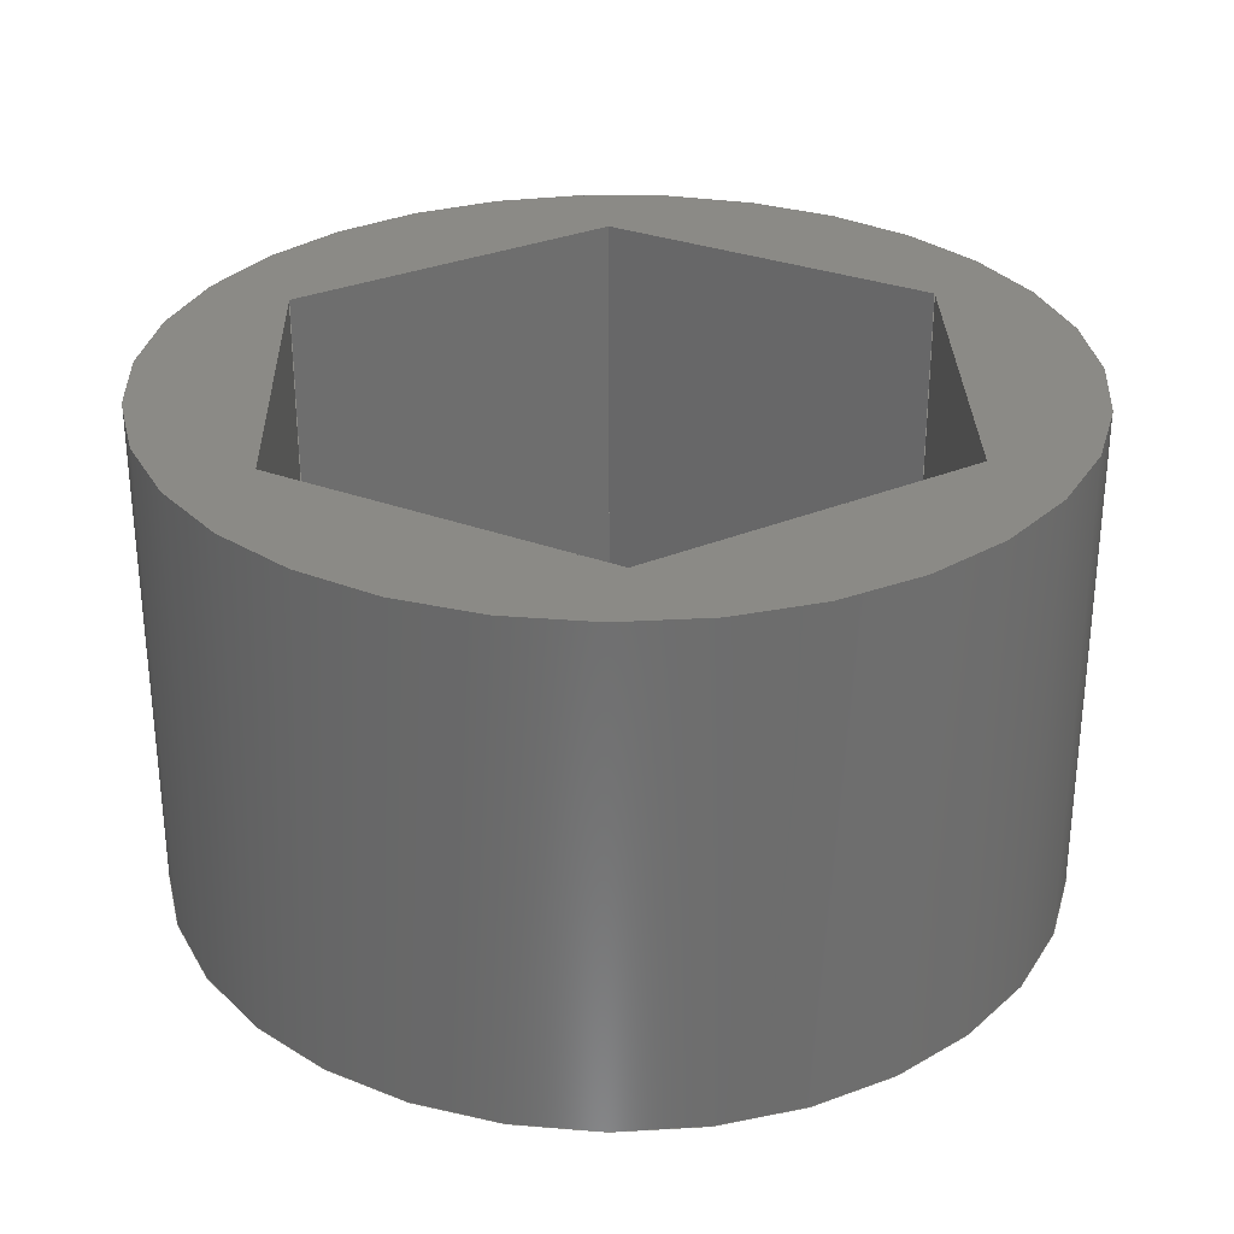
<metadata>
{"format":"step","ext":"step","renderer":"f3d","projection":"perspective","resolution":1024,"background":"white","views":[{"elev":30.1,"azim":73.6,"up":"+Z"}]}
</metadata>
<code>
ISO-10303-21;
DATA;
#1=MECHANICAL_DESIGN_GEOMETRIC_PRESENTATION_REPRESENTATION('',(#4),#423);
#2=SHAPE_REPRESENTATION_RELATIONSHIP('SRR','None',#433,#3);
#3=ADVANCED_BREP_SHAPE_REPRESENTATION('',(#5),#422);
#4=STYLED_ITEM('',(#442),#5);
#5=MANIFOLD_SOLID_BREP('Body1',#253);
#6=CYLINDRICAL_SURFACE('',#279,0.3634);
#7=FACE_BOUND('',#36,.T.);
#8=FACE_BOUND('',#42,.T.);
#9=CIRCLE('',#277,0.3634);
#10=CIRCLE('',#280,0.3634);
#11=FACE_OUTER_BOUND('',#26,.T.);
#12=FACE_OUTER_BOUND('',#27,.T.);
#13=FACE_OUTER_BOUND('',#28,.T.);
#14=FACE_OUTER_BOUND('',#29,.T.);
#15=FACE_OUTER_BOUND('',#30,.T.);
#16=FACE_OUTER_BOUND('',#31,.T.);
#17=FACE_OUTER_BOUND('',#32,.T.);
#18=FACE_OUTER_BOUND('',#33,.T.);
#19=FACE_OUTER_BOUND('',#34,.T.);
#20=FACE_OUTER_BOUND('',#35,.T.);
#21=FACE_OUTER_BOUND('',#37,.T.);
#22=FACE_OUTER_BOUND('',#38,.T.);
#23=FACE_OUTER_BOUND('',#39,.T.);
#24=FACE_OUTER_BOUND('',#40,.T.);
#25=FACE_OUTER_BOUND('',#41,.T.);
#26=EDGE_LOOP('',(#158,#159,#160,#161));
#27=EDGE_LOOP('',(#162,#163,#164,#165));
#28=EDGE_LOOP('',(#166,#167,#168,#169));
#29=EDGE_LOOP('',(#170,#171,#172,#173));
#30=EDGE_LOOP('',(#174,#175,#176,#177));
#31=EDGE_LOOP('',(#178,#179,#180,#181));
#32=EDGE_LOOP('',(#182,#183,#184,#185));
#33=EDGE_LOOP('',(#186,#187,#188,#189));
#34=EDGE_LOOP('',(#190,#191,#192,#193));
#35=EDGE_LOOP('',(#194));
#36=EDGE_LOOP('',(#195,#196,#197,#198,#199,#200));
#37=EDGE_LOOP('',(#201,#202,#203,#204));
#38=EDGE_LOOP('',(#205,#206,#207,#208));
#39=EDGE_LOOP('',(#209,#210,#211,#212));
#40=EDGE_LOOP('',(#213,#214,#215,#216));
#41=EDGE_LOOP('',(#217));
#42=EDGE_LOOP('',(#218,#219,#220,#221,#222,#223));
#43=LINE('',#355,#74);
#44=LINE('',#357,#75);
#45=LINE('',#359,#76);
#46=LINE('',#360,#77);
#47=LINE('',#363,#78);
#48=LINE('',#365,#79);
#49=LINE('',#366,#80);
#50=LINE('',#369,#81);
#51=LINE('',#371,#82);
#52=LINE('',#372,#83);
#53=LINE('',#375,#84);
#54=LINE('',#377,#85);
#55=LINE('',#378,#86);
#56=LINE('',#381,#87);
#57=LINE('',#383,#88);
#58=LINE('',#384,#89);
#59=LINE('',#386,#90);
#60=LINE('',#387,#91);
#61=LINE('',#390,#92);
#62=LINE('',#392,#93);
#63=LINE('',#393,#94);
#64=LINE('',#396,#95);
#65=LINE('',#397,#96);
#66=LINE('',#400,#97);
#67=LINE('',#401,#98);
#68=LINE('',#407,#99);
#69=LINE('',#408,#100);
#70=LINE('',#412,#101);
#71=LINE('',#415,#102);
#72=LINE('',#416,#103);
#73=LINE('',#418,#104);
#74=VECTOR('',#288,0.3937);
#75=VECTOR('',#289,0.3937);
#76=VECTOR('',#290,0.3937);
#77=VECTOR('',#291,0.3937);
#78=VECTOR('',#294,0.3937);
#79=VECTOR('',#295,0.3937);
#80=VECTOR('',#296,0.3937);
#81=VECTOR('',#299,0.3937);
#82=VECTOR('',#300,0.3937);
#83=VECTOR('',#301,0.3937);
#84=VECTOR('',#304,0.3937);
#85=VECTOR('',#305,0.3937);
#86=VECTOR('',#306,0.3937);
#87=VECTOR('',#309,0.3937);
#88=VECTOR('',#310,0.3937);
#89=VECTOR('',#311,0.3937);
#90=VECTOR('',#314,0.3937);
#91=VECTOR('',#315,0.3937);
#92=VECTOR('',#318,0.3937);
#93=VECTOR('',#319,0.3937);
#94=VECTOR('',#320,0.3937);
#95=VECTOR('',#323,0.3937);
#96=VECTOR('',#324,0.3937);
#97=VECTOR('',#327,0.3937);
#98=VECTOR('',#328,0.3937);
#99=VECTOR('',#335,0.3937);
#100=VECTOR('',#336,0.3937);
#101=VECTOR('',#341,0.3634);
#102=VECTOR('',#344,0.3937);
#103=VECTOR('',#345,0.3937);
#104=VECTOR('',#348,0.3937);
#105=VERTEX_POINT('',#353);
#106=VERTEX_POINT('',#354);
#107=VERTEX_POINT('',#356);
#108=VERTEX_POINT('',#358);
#109=VERTEX_POINT('',#362);
#110=VERTEX_POINT('',#364);
#111=VERTEX_POINT('',#368);
#112=VERTEX_POINT('',#370);
#113=VERTEX_POINT('',#374);
#114=VERTEX_POINT('',#376);
#115=VERTEX_POINT('',#380);
#116=VERTEX_POINT('',#382);
#117=VERTEX_POINT('',#389);
#118=VERTEX_POINT('',#391);
#119=VERTEX_POINT('',#395);
#120=VERTEX_POINT('',#399);
#121=VERTEX_POINT('',#403);
#122=VERTEX_POINT('',#406);
#123=VERTEX_POINT('',#410);
#124=VERTEX_POINT('',#414);
#125=EDGE_CURVE('',#105,#106,#43,.T.);
#126=EDGE_CURVE('',#106,#107,#44,.T.);
#127=EDGE_CURVE('',#107,#108,#45,.T.);
#128=EDGE_CURVE('',#108,#105,#46,.T.);
#129=EDGE_CURVE('',#106,#109,#47,.T.);
#130=EDGE_CURVE('',#109,#110,#48,.T.);
#131=EDGE_CURVE('',#110,#107,#49,.T.);
#132=EDGE_CURVE('',#111,#110,#50,.T.);
#133=EDGE_CURVE('',#109,#112,#51,.T.);
#134=EDGE_CURVE('',#112,#111,#52,.T.);
#135=EDGE_CURVE('',#113,#111,#53,.T.);
#136=EDGE_CURVE('',#112,#114,#54,.T.);
#137=EDGE_CURVE('',#114,#113,#55,.T.);
#138=EDGE_CURVE('',#115,#113,#56,.T.);
#139=EDGE_CURVE('',#114,#116,#57,.T.);
#140=EDGE_CURVE('',#116,#115,#58,.T.);
#141=EDGE_CURVE('',#108,#115,#59,.T.);
#142=EDGE_CURVE('',#116,#105,#60,.T.);
#143=EDGE_CURVE('',#109,#117,#61,.F.);
#144=EDGE_CURVE('',#118,#117,#62,.T.);
#145=EDGE_CURVE('',#112,#118,#63,.F.);
#146=EDGE_CURVE('',#106,#119,#64,.T.);
#147=EDGE_CURVE('',#117,#119,#65,.T.);
#148=EDGE_CURVE('',#105,#120,#66,.T.);
#149=EDGE_CURVE('',#119,#120,#67,.T.);
#150=EDGE_CURVE('',#121,#121,#9,.T.);
#151=EDGE_CURVE('',#116,#122,#68,.T.);
#152=EDGE_CURVE('',#120,#122,#69,.T.);
#153=EDGE_CURVE('',#123,#123,#10,.T.);
#154=EDGE_CURVE('',#123,#121,#70,.T.);
#155=EDGE_CURVE('',#124,#118,#71,.T.);
#156=EDGE_CURVE('',#114,#124,#72,.T.);
#157=EDGE_CURVE('',#122,#124,#73,.T.);
#158=ORIENTED_EDGE('',*,*,#125,.T.);
#159=ORIENTED_EDGE('',*,*,#126,.T.);
#160=ORIENTED_EDGE('',*,*,#127,.T.);
#161=ORIENTED_EDGE('',*,*,#128,.T.);
#162=ORIENTED_EDGE('',*,*,#129,.T.);
#163=ORIENTED_EDGE('',*,*,#130,.T.);
#164=ORIENTED_EDGE('',*,*,#131,.T.);
#165=ORIENTED_EDGE('',*,*,#126,.F.);
#166=ORIENTED_EDGE('',*,*,#132,.T.);
#167=ORIENTED_EDGE('',*,*,#130,.F.);
#168=ORIENTED_EDGE('',*,*,#133,.T.);
#169=ORIENTED_EDGE('',*,*,#134,.T.);
#170=ORIENTED_EDGE('',*,*,#135,.T.);
#171=ORIENTED_EDGE('',*,*,#134,.F.);
#172=ORIENTED_EDGE('',*,*,#136,.T.);
#173=ORIENTED_EDGE('',*,*,#137,.T.);
#174=ORIENTED_EDGE('',*,*,#138,.T.);
#175=ORIENTED_EDGE('',*,*,#137,.F.);
#176=ORIENTED_EDGE('',*,*,#139,.T.);
#177=ORIENTED_EDGE('',*,*,#140,.T.);
#178=ORIENTED_EDGE('',*,*,#141,.T.);
#179=ORIENTED_EDGE('',*,*,#140,.F.);
#180=ORIENTED_EDGE('',*,*,#142,.T.);
#181=ORIENTED_EDGE('',*,*,#128,.F.);
#182=ORIENTED_EDGE('',*,*,#133,.F.);
#183=ORIENTED_EDGE('',*,*,#143,.T.);
#184=ORIENTED_EDGE('',*,*,#144,.F.);
#185=ORIENTED_EDGE('',*,*,#145,.F.);
#186=ORIENTED_EDGE('',*,*,#129,.F.);
#187=ORIENTED_EDGE('',*,*,#146,.T.);
#188=ORIENTED_EDGE('',*,*,#147,.F.);
#189=ORIENTED_EDGE('',*,*,#143,.F.);
#190=ORIENTED_EDGE('',*,*,#125,.F.);
#191=ORIENTED_EDGE('',*,*,#148,.T.);
#192=ORIENTED_EDGE('',*,*,#149,.F.);
#193=ORIENTED_EDGE('',*,*,#146,.F.);
#194=ORIENTED_EDGE('',*,*,#150,.T.);
#195=ORIENTED_EDGE('',*,*,#127,.F.);
#196=ORIENTED_EDGE('',*,*,#131,.F.);
#197=ORIENTED_EDGE('',*,*,#132,.F.);
#198=ORIENTED_EDGE('',*,*,#135,.F.);
#199=ORIENTED_EDGE('',*,*,#138,.F.);
#200=ORIENTED_EDGE('',*,*,#141,.F.);
#201=ORIENTED_EDGE('',*,*,#142,.F.);
#202=ORIENTED_EDGE('',*,*,#151,.T.);
#203=ORIENTED_EDGE('',*,*,#152,.F.);
#204=ORIENTED_EDGE('',*,*,#148,.F.);
#205=ORIENTED_EDGE('',*,*,#153,.F.);
#206=ORIENTED_EDGE('',*,*,#154,.T.);
#207=ORIENTED_EDGE('',*,*,#150,.F.);
#208=ORIENTED_EDGE('',*,*,#154,.F.);
#209=ORIENTED_EDGE('',*,*,#136,.F.);
#210=ORIENTED_EDGE('',*,*,#145,.T.);
#211=ORIENTED_EDGE('',*,*,#155,.F.);
#212=ORIENTED_EDGE('',*,*,#156,.F.);
#213=ORIENTED_EDGE('',*,*,#139,.F.);
#214=ORIENTED_EDGE('',*,*,#156,.T.);
#215=ORIENTED_EDGE('',*,*,#157,.F.);
#216=ORIENTED_EDGE('',*,*,#151,.F.);
#217=ORIENTED_EDGE('',*,*,#153,.T.);
#218=ORIENTED_EDGE('',*,*,#147,.T.);
#219=ORIENTED_EDGE('',*,*,#149,.T.);
#220=ORIENTED_EDGE('',*,*,#152,.T.);
#221=ORIENTED_EDGE('',*,*,#157,.T.);
#222=ORIENTED_EDGE('',*,*,#155,.T.);
#223=ORIENTED_EDGE('',*,*,#144,.T.);
#224=PLANE('',#267);
#225=PLANE('',#268);
#226=PLANE('',#269);
#227=PLANE('',#270);
#228=PLANE('',#271);
#229=PLANE('',#272);
#230=PLANE('',#273);
#231=PLANE('',#274);
#232=PLANE('',#275);
#233=PLANE('',#276);
#234=PLANE('',#278);
#235=PLANE('',#281);
#236=PLANE('',#282);
#237=PLANE('',#283);
#238=ADVANCED_FACE('',(#11),#224,.T.);
#239=ADVANCED_FACE('',(#12),#225,.T.);
#240=ADVANCED_FACE('',(#13),#226,.T.);
#241=ADVANCED_FACE('',(#14),#227,.T.);
#242=ADVANCED_FACE('',(#15),#228,.T.);
#243=ADVANCED_FACE('',(#16),#229,.T.);
#244=ADVANCED_FACE('',(#17),#230,.T.);
#245=ADVANCED_FACE('',(#18),#231,.T.);
#246=ADVANCED_FACE('',(#19),#232,.T.);
#247=ADVANCED_FACE('',(#20,#7),#233,.T.);
#248=ADVANCED_FACE('',(#21),#234,.T.);
#249=ADVANCED_FACE('',(#22),#6,.T.);
#250=ADVANCED_FACE('',(#23),#235,.T.);
#251=ADVANCED_FACE('',(#24),#236,.T.);
#252=ADVANCED_FACE('',(#25,#8),#237,.F.);
#253=CLOSED_SHELL('',(#238,#239,#240,#241,#242,#243,#244,#245,#246,#247,
#248,#249,#250,#251,#252));
#254=DERIVED_UNIT_ELEMENT(#256,1);
#255=DERIVED_UNIT_ELEMENT(#427,-3);
#256=(
MASS_UNIT()
NAMED_UNIT(*)
SI_UNIT(.KILO.,.GRAM.)
);
#257=DERIVED_UNIT((#254,#255));
#258=MEASURE_REPRESENTATION_ITEM('density measure',
POSITIVE_RATIO_MEASURE(7850),#257);
#259=PROPERTY_DEFINITION_REPRESENTATION(#264,#261);
#260=PROPERTY_DEFINITION_REPRESENTATION(#265,#262);
#261=REPRESENTATION('material name',(#263),#422);
#262=REPRESENTATION('density',(#258),#422);
#263=DESCRIPTIVE_REPRESENTATION_ITEM('Steel','Steel');
#264=PROPERTY_DEFINITION('material property','material name',#435);
#265=PROPERTY_DEFINITION('material property','density of part',#435);
#266=AXIS2_PLACEMENT_3D('',#351,#284,#285);
#267=AXIS2_PLACEMENT_3D('',#352,#286,#287);
#268=AXIS2_PLACEMENT_3D('',#361,#292,#293);
#269=AXIS2_PLACEMENT_3D('',#367,#297,#298);
#270=AXIS2_PLACEMENT_3D('',#373,#302,#303);
#271=AXIS2_PLACEMENT_3D('',#379,#307,#308);
#272=AXIS2_PLACEMENT_3D('',#385,#312,#313);
#273=AXIS2_PLACEMENT_3D('',#388,#316,#317);
#274=AXIS2_PLACEMENT_3D('',#394,#321,#322);
#275=AXIS2_PLACEMENT_3D('',#398,#325,#326);
#276=AXIS2_PLACEMENT_3D('',#402,#329,#330);
#277=AXIS2_PLACEMENT_3D('',#404,#331,#332);
#278=AXIS2_PLACEMENT_3D('',#405,#333,#334);
#279=AXIS2_PLACEMENT_3D('',#409,#337,#338);
#280=AXIS2_PLACEMENT_3D('',#411,#339,#340);
#281=AXIS2_PLACEMENT_3D('',#413,#342,#343);
#282=AXIS2_PLACEMENT_3D('',#417,#346,#347);
#283=AXIS2_PLACEMENT_3D('',#419,#349,#350);
#284=DIRECTION('axis',(0,0,1));
#285=DIRECTION('refdir',(1,0,0));
#286=DIRECTION('center_axis',(-0.5,0.5,-0.7071));
#287=DIRECTION('ref_axis',(-0.8165,0,0.5774));
#288=DIRECTION('',(0.7071,0.7071,0));
#289=DIRECTION('',(0.7302,-0.1956,-0.6547));
#290=DIRECTION('',(-0.7071,-0.7071,0));
#291=DIRECTION('',(-0.1956,0.7302,0.6547));
#292=DIRECTION('center_axis',(-0.683,-0.183,-0.7071));
#293=DIRECTION('ref_axis',(-0.7193,0,0.6947));
#294=DIRECTION('',(-0.2588,0.9659,0));
#295=DIRECTION('',(0.5345,0.5345,-0.6547));
#296=DIRECTION('',(0.2588,-0.9659,0));
#297=DIRECTION('center_axis',(-0.183,-0.683,-0.7071));
#298=DIRECTION('ref_axis',(-0.9681,0,0.2506));
#299=DIRECTION('',(0.9659,-0.2588,0));
#300=DIRECTION('',(-0.9659,0.2588,0));
#301=DIRECTION('',(-0.1956,0.7302,-0.6547));
#302=DIRECTION('center_axis',(0.5,-0.5,-0.7071));
#303=DIRECTION('ref_axis',(-0.8165,0,-0.5774));
#304=DIRECTION('',(0.7071,0.7071,0));
#305=DIRECTION('',(-0.7071,-0.7071,0));
#306=DIRECTION('',(-0.7302,0.1956,-0.6547));
#307=DIRECTION('center_axis',(0.683,0.183,-0.7071));
#308=DIRECTION('ref_axis',(-0.7193,0,-0.6947));
#309=DIRECTION('',(-0.2588,0.9659,0));
#310=DIRECTION('',(0.2588,-0.9659,0));
#311=DIRECTION('',(-0.5345,-0.5345,-0.6547));
#312=DIRECTION('center_axis',(0.183,0.683,-0.7071));
#313=DIRECTION('ref_axis',(-0.9681,0,-0.2506));
#314=DIRECTION('',(-0.9659,0.2588,0));
#315=DIRECTION('',(0.9659,-0.2588,0));
#316=DIRECTION('center_axis',(-0.2588,-0.9659,0));
#317=DIRECTION('ref_axis',(0.9659,-0.2588,0));
#318=DIRECTION('',(0,0,-1));
#319=DIRECTION('',(0.9659,-0.2588,0));
#320=DIRECTION('',(0,0,-1));
#321=DIRECTION('center_axis',(-0.9659,-0.2588,0));
#322=DIRECTION('ref_axis',(0.2588,-0.9659,0));
#323=DIRECTION('',(0,0,1));
#324=DIRECTION('',(0.2588,-0.9659,0));
#325=DIRECTION('center_axis',(-0.7071,0.7071,0));
#326=DIRECTION('ref_axis',(-0.7071,-0.7071,0));
#327=DIRECTION('',(0,0,1));
#328=DIRECTION('',(-0.7071,-0.7071,0));
#329=DIRECTION('center_axis',(0,0,-1));
#330=DIRECTION('ref_axis',(1,0,0));
#331=DIRECTION('center_axis',(0,0,-1));
#332=DIRECTION('ref_axis',(1,0,0));
#333=DIRECTION('center_axis',(0.2588,0.9659,0));
#334=DIRECTION('ref_axis',(-0.9659,0.2588,0));
#335=DIRECTION('',(0,0,1));
#336=DIRECTION('',(-0.9659,0.2588,0));
#337=DIRECTION('center_axis',(0,0,1));
#338=DIRECTION('ref_axis',(1,0,0));
#339=DIRECTION('center_axis',(0,0,1));
#340=DIRECTION('ref_axis',(1,0,0));
#341=DIRECTION('',(0,0,-1));
#342=DIRECTION('center_axis',(0.7071,-0.7071,0));
#343=DIRECTION('ref_axis',(0.7071,0.7071,0));
#344=DIRECTION('',(0.7071,0.7071,0));
#345=DIRECTION('',(0,0,1));
#346=DIRECTION('center_axis',(0.9659,0.2588,0));
#347=DIRECTION('ref_axis',(-0.2588,0.9659,0));
#348=DIRECTION('',(-0.2588,0.9659,0));
#349=DIRECTION('center_axis',(0,0,-1));
#350=DIRECTION('ref_axis',(-1,0,0));
#351=CARTESIAN_POINT('',(0,0,0));
#352=CARTESIAN_POINT('Origin',(5.126,4.748,-0.6883));
#353=CARTESIAN_POINT('',(4.962,4.601,-0.6758));
#354=CARTESIAN_POINT('',(5.17,4.81,-0.6758));
#355=CARTESIAN_POINT('',(5.117,4.756,-0.6758));
#356=CARTESIAN_POINT('',(5.198,4.802,-0.7008));
#357=CARTESIAN_POINT('',(5.17,4.81,-0.6758));
#358=CARTESIAN_POINT('',(4.969,4.573,-0.7008));
#359=CARTESIAN_POINT('',(5.135,4.739,-0.7008));
#360=CARTESIAN_POINT('',(4.969,4.573,-0.7008));
#361=CARTESIAN_POINT('Origin',(5.125,5.025,-0.6883));
#362=CARTESIAN_POINT('',(5.094,5.094,-0.6758));
#363=CARTESIAN_POINT('',(5.113,5.021,-0.6758));
#364=CARTESIAN_POINT('',(5.114,5.114,-0.7008));
#365=CARTESIAN_POINT('',(5.094,5.094,-0.6758));
#366=CARTESIAN_POINT('',(5.138,5.028,-0.7008));
#367=CARTESIAN_POINT('Origin',(4.885,5.163,-0.6883));
#368=CARTESIAN_POINT('',(4.802,5.198,-0.7008));
#369=CARTESIAN_POINT('',(4.889,5.175,-0.7008));
#370=CARTESIAN_POINT('',(4.81,5.17,-0.6758));
#371=CARTESIAN_POINT('',(4.882,5.151,-0.6758));
#372=CARTESIAN_POINT('',(4.81,5.17,-0.6758));
#373=CARTESIAN_POINT('Origin',(4.646,5.024,-0.6883));
#374=CARTESIAN_POINT('',(4.573,4.969,-0.7008));
#375=CARTESIAN_POINT('',(4.637,5.033,-0.7008));
#376=CARTESIAN_POINT('',(4.601,4.962,-0.6758));
#377=CARTESIAN_POINT('',(4.654,5.015,-0.6758));
#378=CARTESIAN_POINT('',(4.601,4.962,-0.6758));
#379=CARTESIAN_POINT('Origin',(4.646,4.747,-0.6883));
#380=CARTESIAN_POINT('',(4.657,4.657,-0.7008));
#381=CARTESIAN_POINT('',(4.634,4.744,-0.7008));
#382=CARTESIAN_POINT('',(4.678,4.678,-0.6758));
#383=CARTESIAN_POINT('',(4.658,4.75,-0.6758));
#384=CARTESIAN_POINT('',(4.678,4.678,-0.6758));
#385=CARTESIAN_POINT('Origin',(4.886,4.609,-0.6883));
#386=CARTESIAN_POINT('',(4.883,4.597,-0.7008));
#387=CARTESIAN_POINT('',(4.889,4.621,-0.6758));
#388=CARTESIAN_POINT('Origin',(4.812,5.169,-0.7008));
#389=CARTESIAN_POINT('',(5.094,5.094,-0.2854));
#390=CARTESIAN_POINT('',(5.094,5.094,-0.7008));
#391=CARTESIAN_POINT('',(4.81,5.17,-0.2854));
#392=CARTESIAN_POINT('',(4.882,5.151,-0.2854));
#393=CARTESIAN_POINT('',(4.81,5.17,-0.7008));
#394=CARTESIAN_POINT('Origin',(5.095,5.091,-0.7008));
#395=CARTESIAN_POINT('',(5.17,4.81,-0.2854));
#396=CARTESIAN_POINT('',(5.17,4.81,-0.7008));
#397=CARTESIAN_POINT('',(5.113,5.021,-0.2854));
#398=CARTESIAN_POINT('Origin',(5.168,4.808,-0.7008));
#399=CARTESIAN_POINT('',(4.962,4.601,-0.2854));
#400=CARTESIAN_POINT('',(4.962,4.601,-0.7008));
#401=CARTESIAN_POINT('',(5.117,4.756,-0.2854));
#402=CARTESIAN_POINT('Origin',(4.886,4.886,-0.7008));
#403=CARTESIAN_POINT('',(4.522,4.886,-0.7008));
#404=CARTESIAN_POINT('Origin',(4.886,4.886,-0.7008));
#405=CARTESIAN_POINT('Origin',(4.959,4.602,-0.7008));
#406=CARTESIAN_POINT('',(4.678,4.678,-0.2854));
#407=CARTESIAN_POINT('',(4.678,4.678,-0.7008));
#408=CARTESIAN_POINT('',(4.889,4.621,-0.2854));
#409=CARTESIAN_POINT('Origin',(4.886,4.886,-0.7008));
#410=CARTESIAN_POINT('',(4.522,4.886,-0.2854));
#411=CARTESIAN_POINT('Origin',(4.886,4.886,-0.2854));
#412=CARTESIAN_POINT('',(4.522,4.886,-0.7008));
#413=CARTESIAN_POINT('Origin',(4.603,4.964,-0.7008));
#414=CARTESIAN_POINT('',(4.601,4.962,-0.2854));
#415=CARTESIAN_POINT('',(4.654,5.015,-0.2854));
#416=CARTESIAN_POINT('',(4.601,4.962,-0.7008));
#417=CARTESIAN_POINT('Origin',(4.677,4.68,-0.7008));
#418=CARTESIAN_POINT('',(4.658,4.75,-0.2854));
#419=CARTESIAN_POINT('Origin',(4.886,4.886,-0.2854));
#420=UNCERTAINTY_MEASURE_WITH_UNIT(LENGTH_MEASURE(0.0003937),
#425,'DISTANCE_ACCURACY_VALUE',
'Maximum model space distance between geometric entities at asserted c
onnectivities');
#421=UNCERTAINTY_MEASURE_WITH_UNIT(LENGTH_MEASURE(0.0003937),
#425,'DISTANCE_ACCURACY_VALUE',
'Maximum model space distance between geometric entities at asserted c
onnectivities');
#422=(
GEOMETRIC_REPRESENTATION_CONTEXT(3)
GLOBAL_UNCERTAINTY_ASSIGNED_CONTEXT((#420))
GLOBAL_UNIT_ASSIGNED_CONTEXT((#425,#429,#430))
REPRESENTATION_CONTEXT('','3D')
);
#423=(
GEOMETRIC_REPRESENTATION_CONTEXT(3)
GLOBAL_UNCERTAINTY_ASSIGNED_CONTEXT((#421))
GLOBAL_UNIT_ASSIGNED_CONTEXT((#425,#429,#430))
REPRESENTATION_CONTEXT('','3D')
);
#424=DIMENSIONAL_EXPONENTS(1,0,0,0,0,0,0);
#425=(
CONVERSION_BASED_UNIT('inch',#428)
LENGTH_UNIT()
NAMED_UNIT(#424)
);
#426=(
LENGTH_UNIT()
NAMED_UNIT(*)
SI_UNIT(.MILLI.,.METRE.)
);
#427=(
LENGTH_UNIT()
NAMED_UNIT(*)
SI_UNIT($,.METRE.)
);
#428=LENGTH_MEASURE_WITH_UNIT(LENGTH_MEASURE(25.4),#426);
#429=(
NAMED_UNIT(*)
PLANE_ANGLE_UNIT()
SI_UNIT($,.RADIAN.)
);
#430=(
NAMED_UNIT(*)
SI_UNIT($,.STERADIAN.)
SOLID_ANGLE_UNIT()
);
#431=SHAPE_DEFINITION_REPRESENTATION(#432,#433);
#432=PRODUCT_DEFINITION_SHAPE('',$,#435);
#433=SHAPE_REPRESENTATION('',(#266),#422);
#434=PRODUCT_DEFINITION_CONTEXT('part definition',#439,'design');
#435=PRODUCT_DEFINITION('Pulley Hex Spacer','Pulley Hex Spacer',#436,#434);
#436=PRODUCT_DEFINITION_FORMATION('',$,#441);
#437=PRODUCT_RELATED_PRODUCT_CATEGORY('Pulley Hex Spacer',
'Pulley Hex Spacer',(#441));
#438=APPLICATION_PROTOCOL_DEFINITION('international standard',
'automotive_design',2009,#439);
#439=APPLICATION_CONTEXT(
'Core Data for Automotive Mechanical Design Process');
#440=PRODUCT_CONTEXT('part definition',#439,'mechanical');
#441=PRODUCT('Pulley Hex Spacer','Pulley Hex Spacer',$,(#440));
#442=PRESENTATION_STYLE_ASSIGNMENT((#443));
#443=SURFACE_STYLE_USAGE(.BOTH.,#444);
#444=SURFACE_SIDE_STYLE('',(#445));
#445=SURFACE_STYLE_FILL_AREA(#446);
#446=FILL_AREA_STYLE('Steel - Satin',(#447));
#447=FILL_AREA_STYLE_COLOUR('Steel - Satin',#448);
#448=COLOUR_RGB('Steel - Satin',0.6275,0.6275,0.6275);
ENDSEC;
END-ISO-10303-21;

</code>
